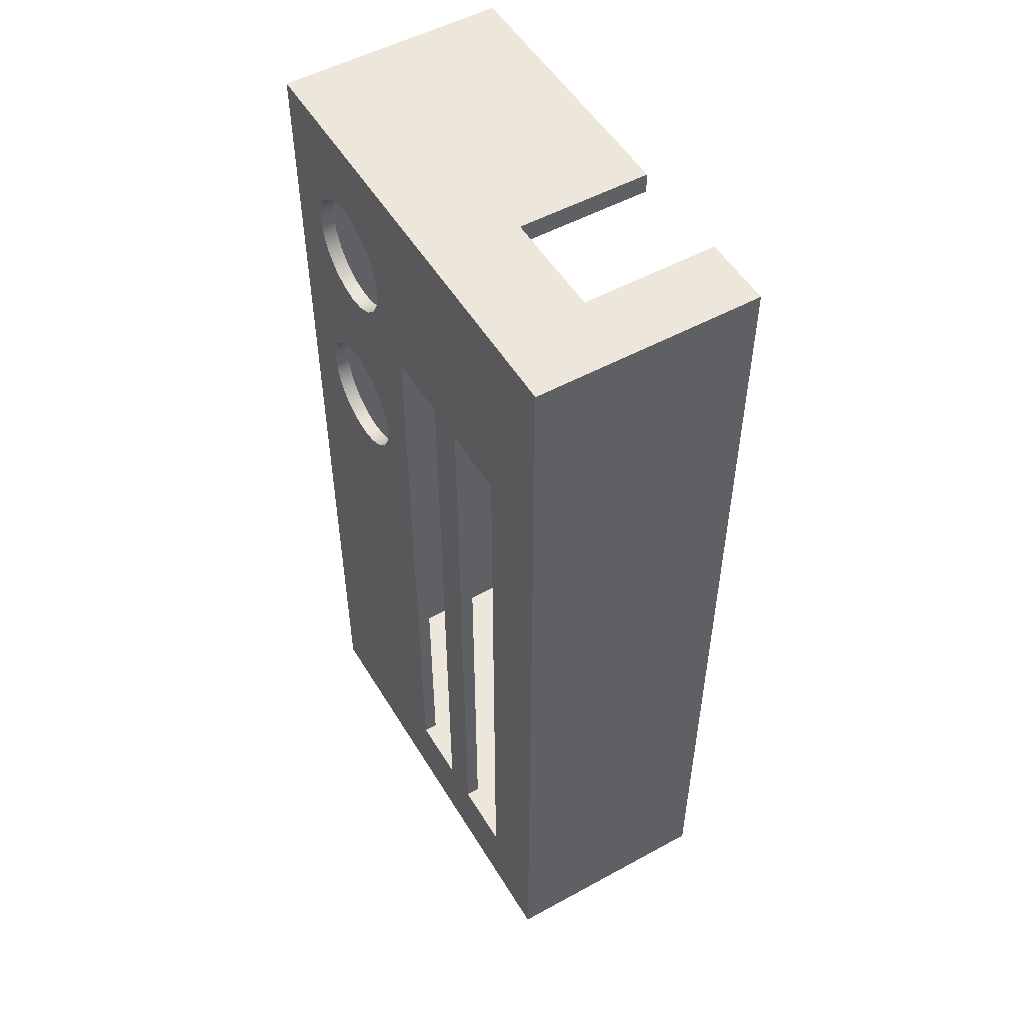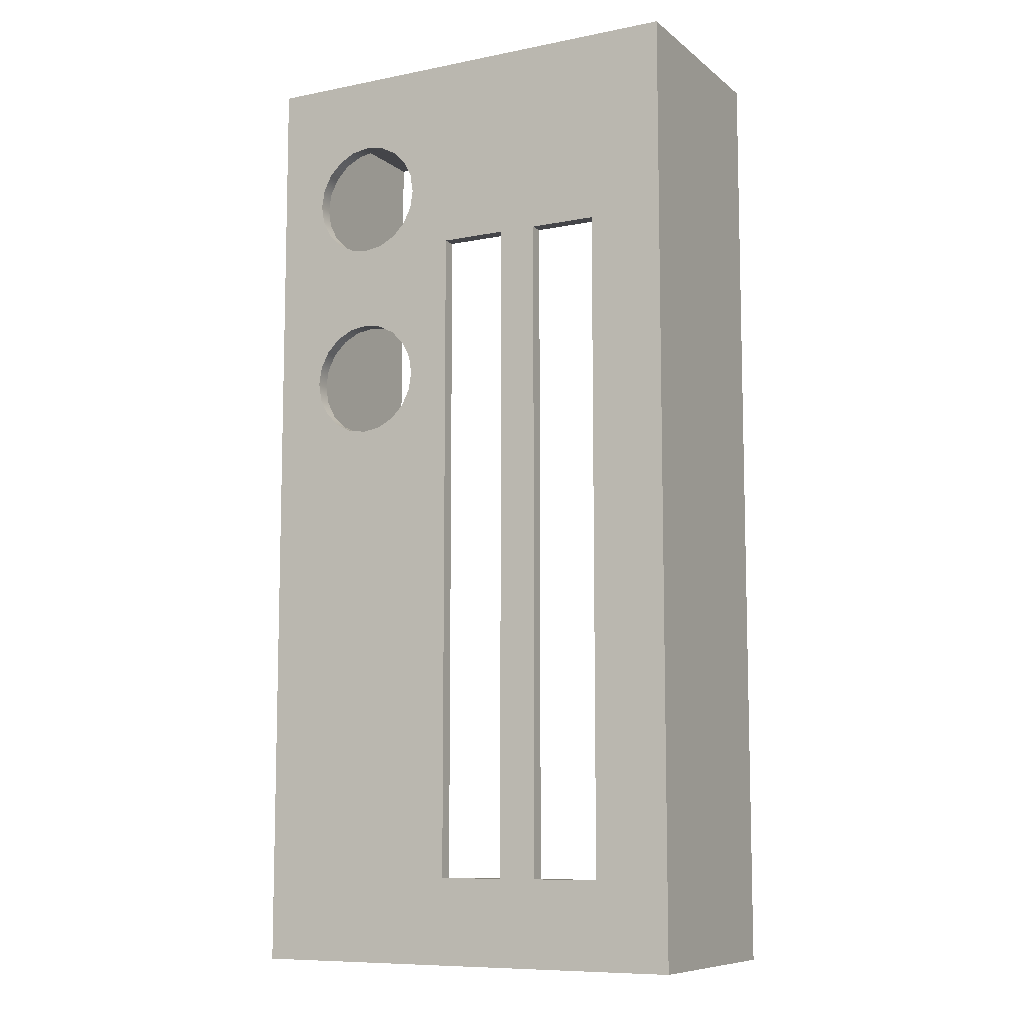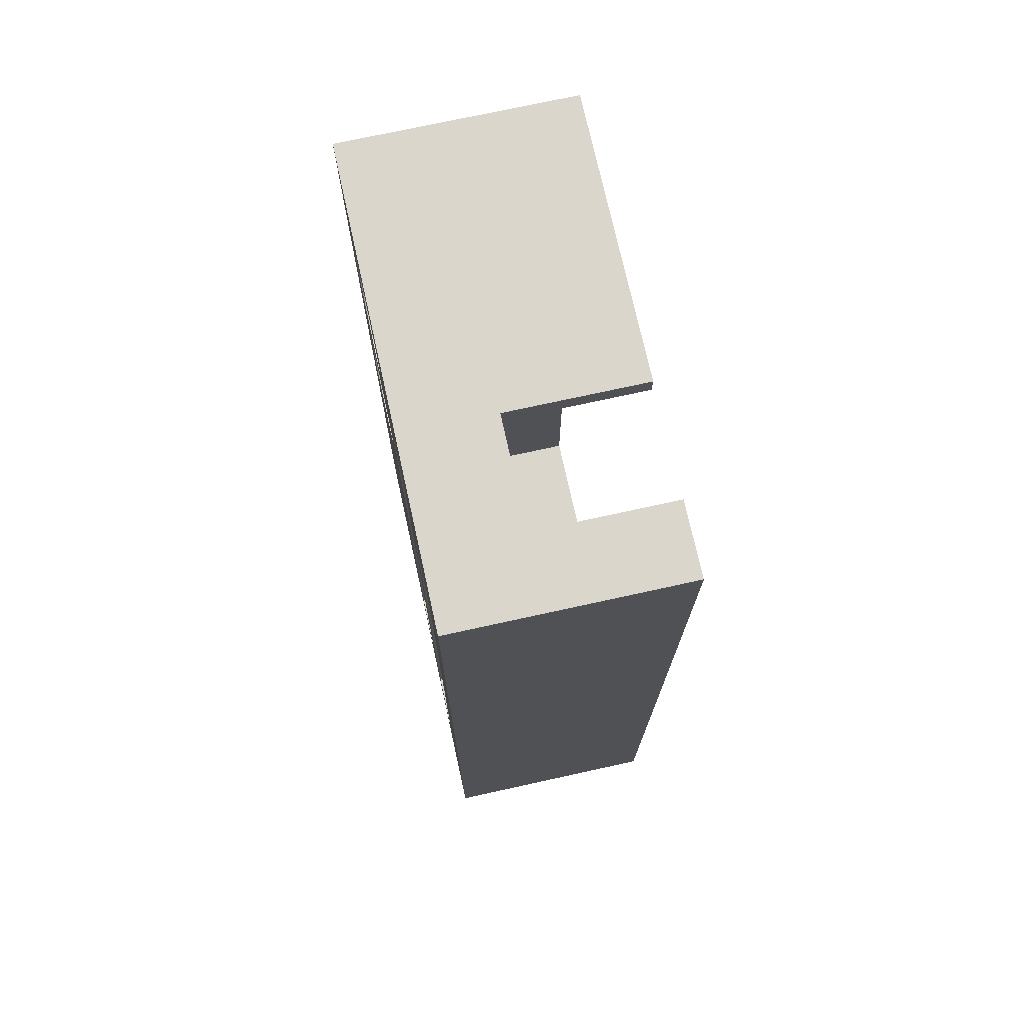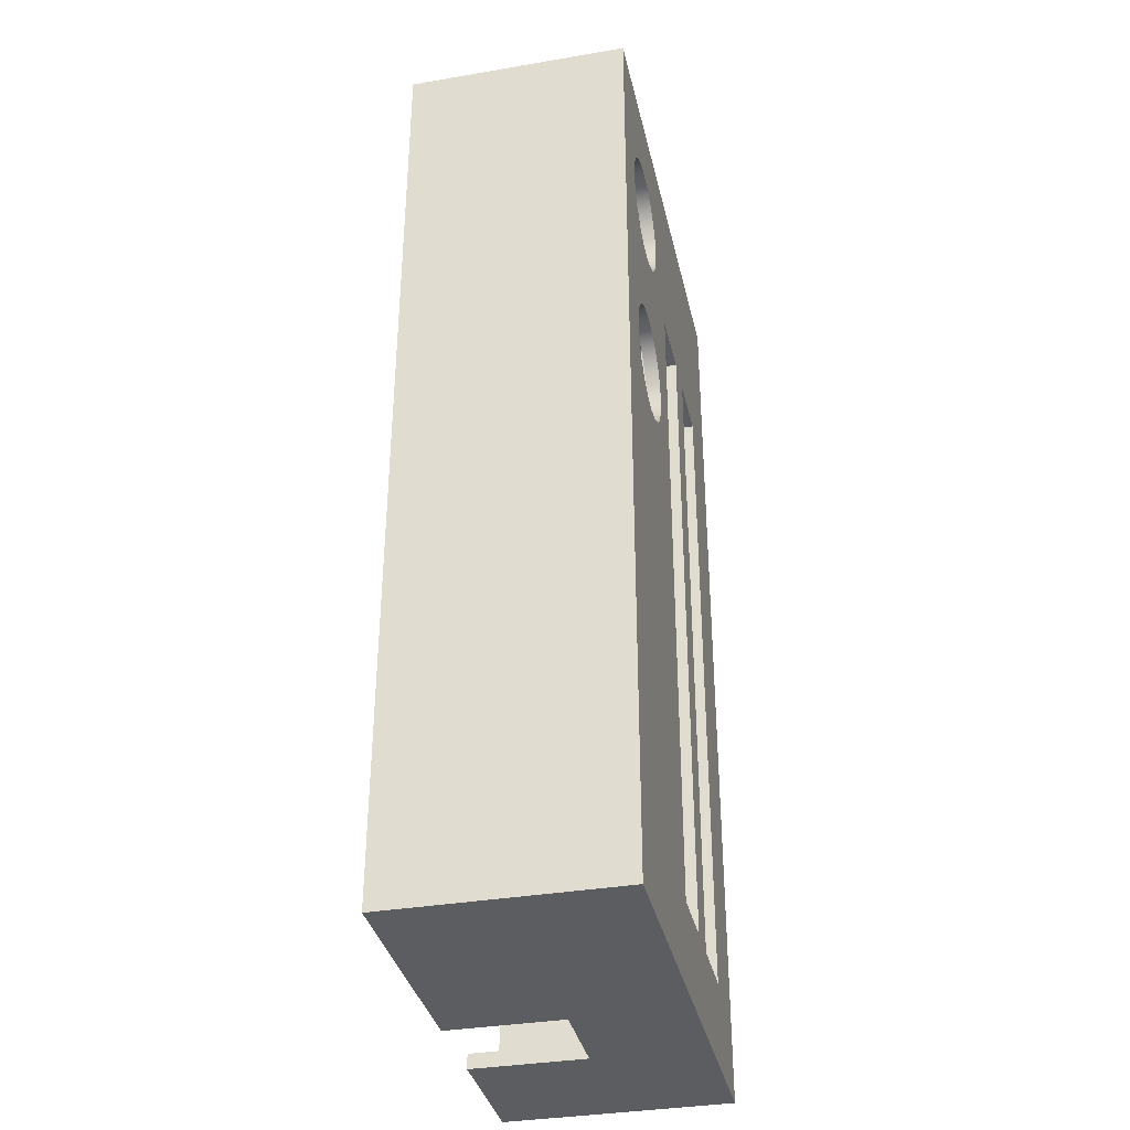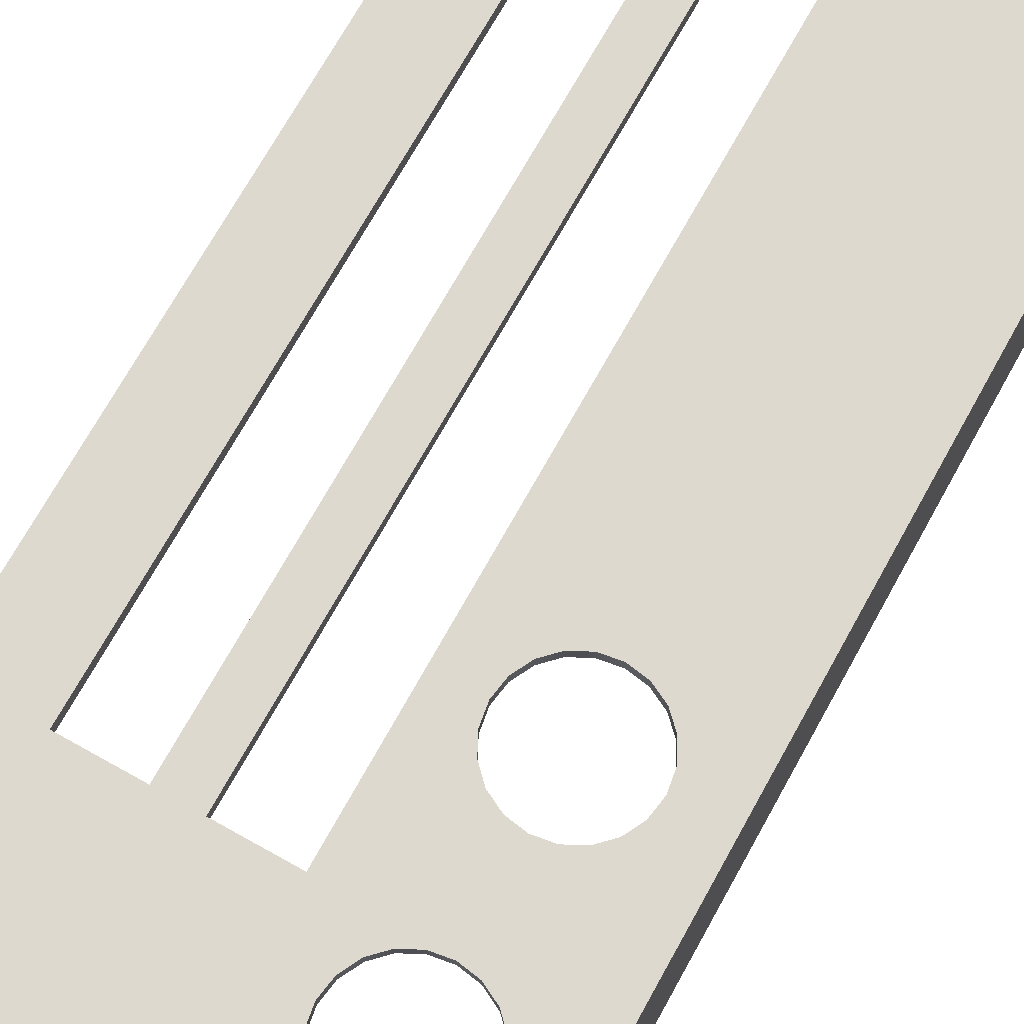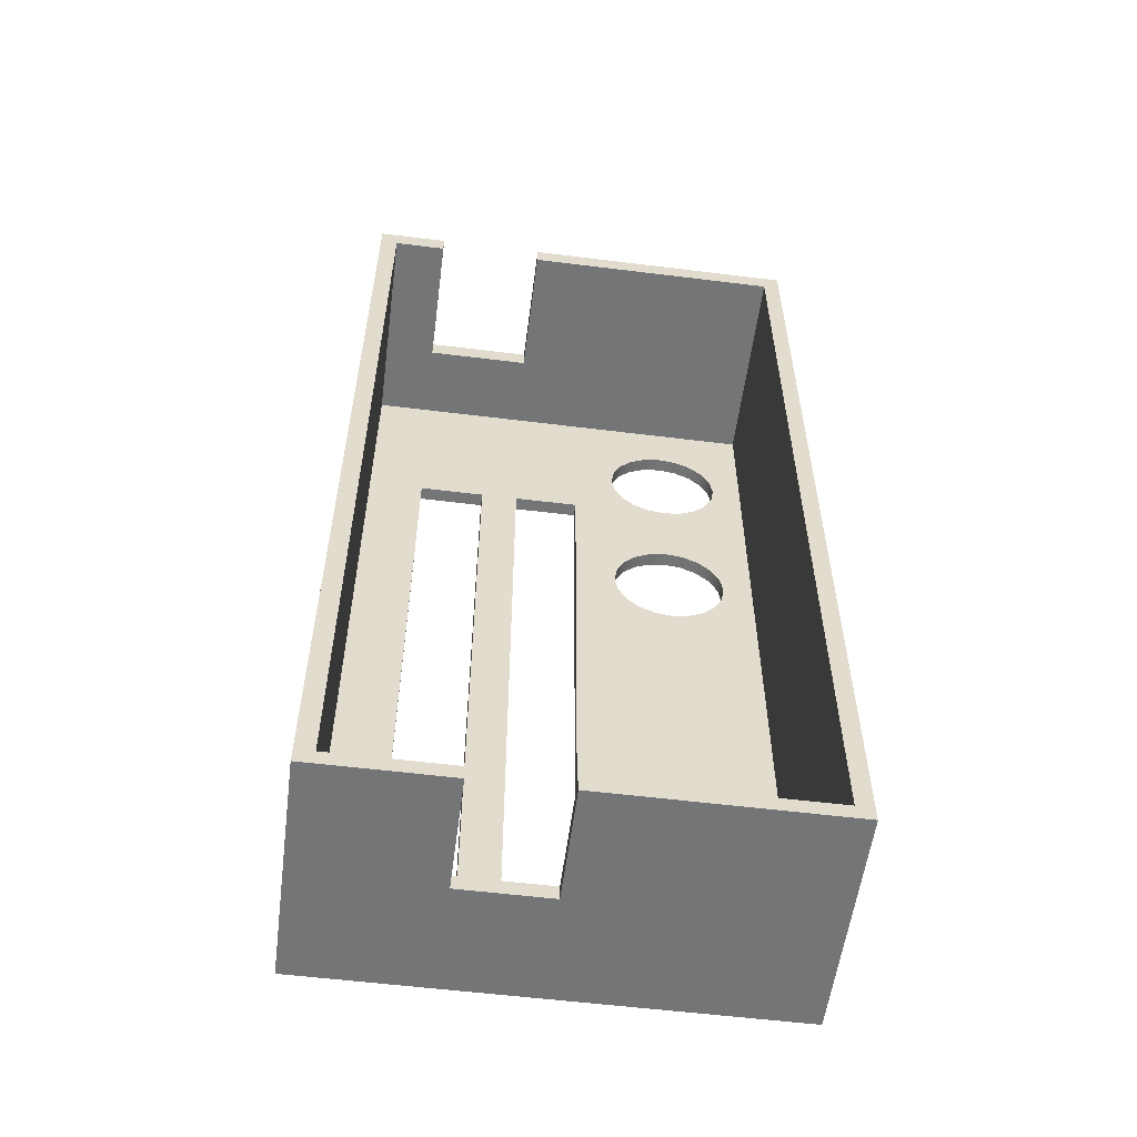
<metadata>
{"format":"obj","ext":"obj","renderer":"f3d","projection":"perspective","resolution":1024,"background":"white","views":[{"elev":52.1,"azim":-120.5,"up":"+Z"},{"elev":-9.1,"azim":-152.0,"up":"+Z"},{"elev":73.6,"azim":-102.4,"up":"+Z"},{"elev":-35.7,"azim":102.6,"up":"+Z"},{"elev":71.7,"azim":29.1,"up":"+Y"},{"elev":-56.5,"azim":-7.4,"up":"+Z"}]}
</metadata>
<code>
g default
v 40.36 64.41 1.826
v 42.12 64.41 2.504
v 42.12 64.41 -94.51
v 40.36 64.41 -94.51
v 37.12 64.41 -10.23
v 35.95 64.41 -35.02
v 36.82 64.41 -33.31
v 37.12 64.41 -31.4
v 40.86 64.41 3.985
v 42.12 64.41 3.985
v 42.12 62.96 2.504
v 42.12 62.96 -94.51
v 42.12 64.41 -96.07
v 40.86 64.41 -96.07
v 36.82 64.41 -29.5
v 36.82 64.41 -12.13
v 36.82 64.41 -8.327
v 34.59 64.41 -36.38
v 35.95 62.96 -35.02
v 36.82 62.96 -33.31
v 37.12 62.96 -31.4
v 42.12 62.96 3.985
v -3.748 64.41 1.826
v -4.098 64.41 3.985
v 40.86 62.96 3.985
v 42.12 60.71 2.504
v 42.12 60.71 -94.51
v 42.12 62.96 -96.07
v -4.098 64.41 -96.07
v -3.748 64.41 -94.51
v 40.86 62.96 -96.07
v 36.82 62.96 -12.13
v 37.12 62.96 -10.23
v 36.82 62.96 -29.5
v 35.95 64.41 -27.79
v 35.95 64.41 -13.84
v 36.82 62.96 -8.327
v 35.95 64.41 -6.612
v 34.59 62.96 -36.38
v 32.87 64.41 -37.25
v 40.36 62.96 -94.51
v 40.36 62.96 1.826
v 32.87 62.96 -37.25
v 42.12 60.71 3.985
v -4.098 62.96 3.985
v 30.97 64.41 -4.076
v -5.609 64.41 2.511
v -5.609 64.41 3.985
v 40.86 60.71 3.985
v 42.12 40.94 2.504
v 42.12 40.94 -94.51
v 42.12 60.71 -96.07
v 20.43 64.41 -86.97
v -4.098 62.96 -96.07
v -5.609 64.41 -96.07
v -5.609 64.41 -94.51
v 40.86 60.71 -96.07
v 35.95 62.96 -13.84
v 35.95 62.96 -27.79
v 34.59 64.41 -26.43
v 34.59 64.41 -15.21
v 35.95 62.96 -6.612
v 34.59 64.41 -5.251
v 30.97 64.41 -37.56
v 30.97 62.96 -37.56
v 40.36 60.71 1.826
v 40.36 60.71 -94.51
v 42.12 40.94 3.985
v -4.098 60.71 3.985
v -5.609 62.96 3.985
v 29.07 64.41 -4.377
v 32.87 64.41 -4.377
v -5.609 62.96 2.511
v 40.86 40.94 3.985
v 42.12 40.94 -96.07
v 40.36 40.94 1.826
v 40.36 40.94 -94.51
v 13.41 64.41 -86.97
v 29.07 64.41 -37.25
v -4.098 60.71 -96.07
v -5.609 62.96 -96.07
v -5.609 62.96 -94.51
v 40.86 40.94 -96.07
v 34.59 62.96 -15.21
v 34.59 62.96 -26.43
v 32.87 64.41 -25.55
v 32.87 64.41 -16.08
v 34.59 62.96 -5.251
v 29.07 62.96 -37.25
v -3.748 60.71 1.826
v -3.748 62.96 1.826
v -3.748 62.96 -94.51
v -3.748 60.71 -94.51
v -4.098 40.94 3.985
v 1.784 40.94 3.985
v 1.784 54.89 3.985
v 13.02 54.89 3.985
v 13.02 40.94 3.985
v -5.609 60.71 3.985
v 27.35 64.41 -5.251
v 30.97 62.96 -4.076
v 29.07 62.96 -4.377
v 32.87 62.96 -4.377
v 2.29 64.41 -16.71
v -5.609 60.71 2.511
v 9.389 64.41 -86.96
v 13.41 62.96 -86.97
v 20.43 62.96 -86.97
v 27.35 64.41 -36.38
v 17.54 40.94 -96.07
v 17.54 52.8 -96.07
v 8.315 52.8 -96.07
v 8.315 40.94 -96.07
v -4.098 40.94 -96.07
v -5.609 60.71 -96.07
v -5.609 60.71 -94.51
v 32.87 62.96 -16.08
v 32.87 62.96 -25.55
v 30.97 64.41 -16.38
v 30.97 64.41 -25.25
v 13.02 40.94 1.826
v 13.02 54.89 1.826
v 1.784 54.89 1.826
v 1.784 40.94 1.826
v -3.748 40.94 1.826
v -3.748 40.94 -94.51
v 8.315 40.94 -94.51
v 8.315 52.8 -94.51
v 17.54 52.8 -94.51
v 17.54 40.94 -94.51
v -5.609 40.94 3.985
v 25.99 64.41 -6.612
v 27.35 62.96 -5.251
v 9.389 64.41 -16.71
v 2.29 64.41 -86.96
v -5.609 40.94 2.511
v 13.41 64.41 -16.69
v 20.43 62.96 -16.69
v 20.43 64.41 -16.69
v 13.41 62.96 -16.69
v 27.35 62.96 -36.38
v 25.99 64.41 -35.02
v -5.609 40.94 -96.07
v -5.609 40.94 -94.51
v 30.97 62.96 -16.38
v 30.97 62.96 -25.25
v 29.07 64.41 -25.55
v 29.07 64.41 -16.08
v 2.29 62.96 -16.71
v 2.29 62.96 -86.96
v 9.389 62.96 -86.96
v 25.12 64.41 -8.327
v 25.99 62.96 -6.612
v 9.389 62.96 -16.71
v 24.82 62.96 -31.4
v 24.82 64.41 -31.4
v 25.99 62.96 -35.02
v 25.12 64.41 -33.31
v 29.07 62.96 -16.08
v 29.07 62.96 -25.55
v 27.35 64.41 -26.43
v 27.35 64.41 -15.21
v 25.12 62.96 -8.327
v 24.82 64.41 -10.23
v 25.12 62.96 -33.31
v 25.12 62.96 -29.5
v 25.12 64.41 -12.13
v 25.12 64.41 -29.5
v 27.35 62.96 -15.21
v 27.35 62.96 -26.43
v 25.99 64.41 -27.79
v 25.99 64.41 -13.84
v 24.82 62.96 -10.23
v 25.99 62.96 -27.79
v 25.99 62.96 -13.84
v 25.12 62.96 -12.13
g polySurface8
f 2 3 1
f 1 3 4
f 1 4 5
f 5 4 8
f 8 4 7
f 4 6 7
f 1 9 2
f 2 9 10
f 2 11 3
f 3 11 12
f 4 3 14
f 14 3 13
f 5 8 16
f 16 8 15
f 17 1 5
f 6 4 18
f 19 20 6
f 6 20 7
f 20 21 7
f 7 21 8
f 22 11 10
f 10 11 2
f 9 1 24
f 24 1 23
f 25 22 9
f 9 22 10
f 11 26 12
f 12 26 27
f 12 28 3
f 3 28 13
f 14 29 4
f 4 29 30
f 28 31 13
f 13 31 14
f 32 33 16
f 16 33 5
f 21 34 8
f 8 34 15
f 16 15 36
f 36 15 35
f 33 37 5
f 5 37 17
f 38 1 17
f 39 19 18
f 18 19 6
f 18 4 40
f 42 33 41
f 33 21 41
f 21 20 41
f 20 19 41
f 19 39 41
f 41 39 43
f 26 11 44
f 44 11 22
f 25 9 45
f 45 9 24
f 23 1 46
f 23 47 24
f 24 47 48
f 49 44 25
f 25 44 22
f 27 26 51
f 51 26 50
f 12 27 28
f 28 27 52
f 30 53 4
f 14 31 29
f 29 31 54
f 30 29 56
f 56 29 55
f 52 57 28
f 28 57 31
f 58 32 36
f 36 32 16
f 21 33 34
f 34 33 32
f 34 59 15
f 15 59 35
f 36 35 61
f 61 35 60
f 42 37 33
f 37 62 17
f 17 62 38
f 63 1 38
f 43 39 40
f 40 39 18
f 4 64 40
f 65 41 43
f 66 42 67
f 67 42 41
f 26 44 50
f 50 44 68
f 49 25 69
f 69 25 45
f 70 45 48
f 48 45 24
f 23 46 71
f 46 1 72
f 47 23 56
f 56 23 30
f 73 70 47
f 47 70 48
f 44 49 68
f 68 49 74
f 52 27 75
f 75 27 51
f 50 76 51
f 51 76 77
f 30 78 53
f 4 53 79
f 31 57 54
f 54 57 80
f 54 81 29
f 29 81 55
f 81 82 55
f 55 82 56
f 57 52 83
f 83 52 75
f 84 58 61
f 61 58 36
f 34 32 59
f 59 32 58
f 59 85 35
f 35 85 60
f 61 60 87
f 87 60 86
f 42 62 37
f 62 88 38
f 38 88 63
f 72 1 63
f 65 43 64
f 64 43 40
f 4 79 64
f 89 41 65
f 66 67 76
f 76 67 77
f 42 66 91
f 91 66 90
f 67 41 93
f 93 41 92
f 76 50 74
f 74 50 68
f 94 95 69
f 95 96 69
f 69 96 49
f 96 97 49
f 49 97 74
f 97 98 74
f 69 45 99
f 99 45 70
f 23 71 100
f 101 102 46
f 46 102 71
f 103 101 72
f 72 101 46
f 73 47 82
f 82 47 56
f 23 104 30
f 73 105 70
f 70 105 99
f 77 83 51
f 51 83 75
f 106 78 30
f 53 78 108
f 108 78 107
f 79 53 109
f 83 110 57
f 110 111 57
f 57 111 80
f 111 112 80
f 80 112 114
f 112 113 114
f 54 80 81
f 81 80 115
f 116 82 115
f 115 82 81
f 117 84 87
f 87 84 61
f 59 58 85
f 85 58 84
f 85 118 60
f 60 118 86
f 119 87 120
f 120 87 86
f 42 88 62
f 88 103 63
f 63 103 72
f 89 65 79
f 79 65 64
f 108 41 89
f 76 121 66
f 121 122 66
f 66 122 90
f 122 123 90
f 90 123 125
f 123 124 125
f 126 127 93
f 127 128 93
f 93 128 67
f 128 129 67
f 67 129 77
f 129 130 77
f 42 91 102
f 91 90 92
f 92 90 93
f 107 92 41
f 74 98 76
f 76 98 121
f 69 99 94
f 94 99 131
f 94 125 95
f 95 125 124
f 96 95 123
f 123 95 124
f 97 96 122
f 122 96 123
f 122 121 97
f 97 121 98
f 23 100 132
f 102 133 71
f 71 133 100
f 42 102 101
f 42 101 103
f 105 73 116
f 116 73 82
f 23 134 104
f 30 104 135
f 99 105 131
f 131 105 136
f 83 77 110
f 110 77 130
f 106 30 135
f 137 78 134
f 134 78 106
f 108 138 53
f 53 138 139
f 140 107 137
f 137 107 78
f 107 41 108
f 141 89 109
f 109 89 79
f 109 53 142
f 115 80 143
f 143 80 114
f 127 126 113
f 113 126 114
f 116 115 144
f 144 115 143
f 145 117 119
f 119 117 87
f 85 84 118
f 118 84 117
f 118 146 86
f 86 146 120
f 147 148 120
f 120 148 119
f 42 103 88
f 108 89 141
f 93 90 126
f 126 90 125
f 102 91 133
f 91 92 149
f 149 92 150
f 92 107 151
f 125 94 136
f 136 94 131
f 152 23 132
f 133 153 100
f 100 153 132
f 105 116 136
f 136 116 144
f 23 137 134
f 154 149 134
f 134 149 104
f 149 150 104
f 104 150 135
f 106 135 151
f 151 135 150
f 151 154 106
f 106 154 134
f 155 138 108
f 138 140 139
f 139 140 137
f 53 139 156
f 107 140 151
f 151 140 154
f 157 141 142
f 142 141 109
f 142 53 158
f 126 144 114
f 114 144 143
f 159 145 148
f 148 145 119
f 118 117 146
f 146 117 145
f 146 160 120
f 120 160 147
f 161 162 147
f 147 162 148
f 108 141 157
f 136 144 125
f 125 144 126
f 133 91 153
f 91 149 154
f 92 151 150
f 153 163 132
f 132 163 152
f 164 23 152
f 137 23 139
f 155 108 165
f 108 157 165
f 166 138 155
f 138 91 140
f 158 53 156
f 156 139 168
f 168 139 167
f 91 154 140
f 165 157 158
f 158 157 142
f 169 159 162
f 162 159 148
f 159 160 145
f 145 160 146
f 160 170 147
f 147 170 161
f 171 172 161
f 161 172 162
f 91 163 153
f 163 173 152
f 152 173 164
f 167 23 164
f 139 23 167
f 155 165 156
f 156 165 158
f 166 155 168
f 168 155 156
f 174 138 166
f 138 173 91
f 168 167 171
f 171 167 172
f 175 169 172
f 172 169 162
f 169 170 159
f 159 170 160
f 170 174 161
f 161 174 171
f 91 173 163
f 173 176 164
f 164 176 167
f 174 166 171
f 171 166 168
f 175 138 174
f 138 176 173
f 176 175 167
f 167 175 172
f 175 174 169
f 169 174 170
f 176 138 175
f 129 128 111
f 111 128 112
f 111 110 129
f 129 110 130
f 128 127 112
f 112 127 113

</code>
